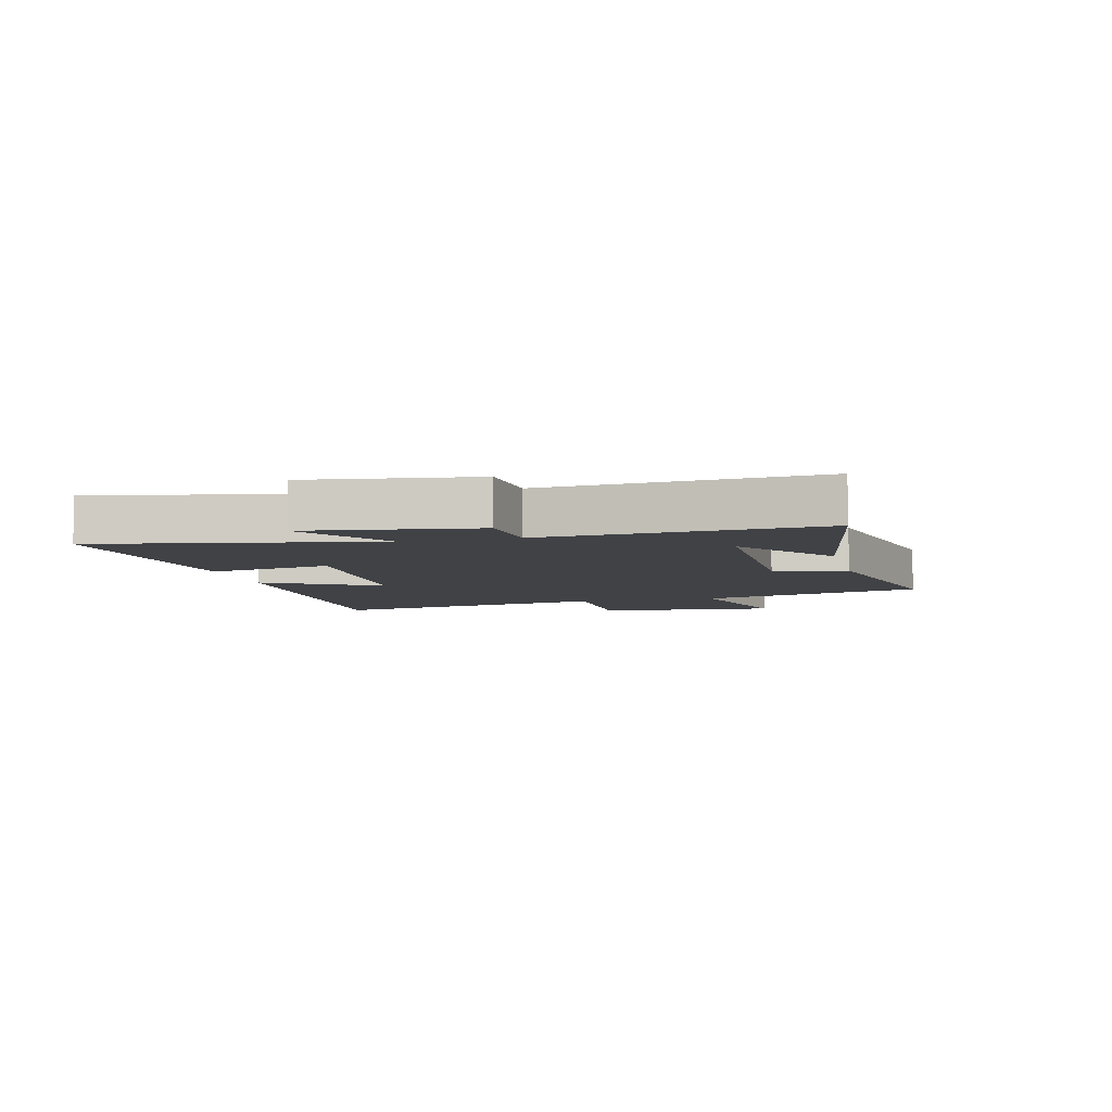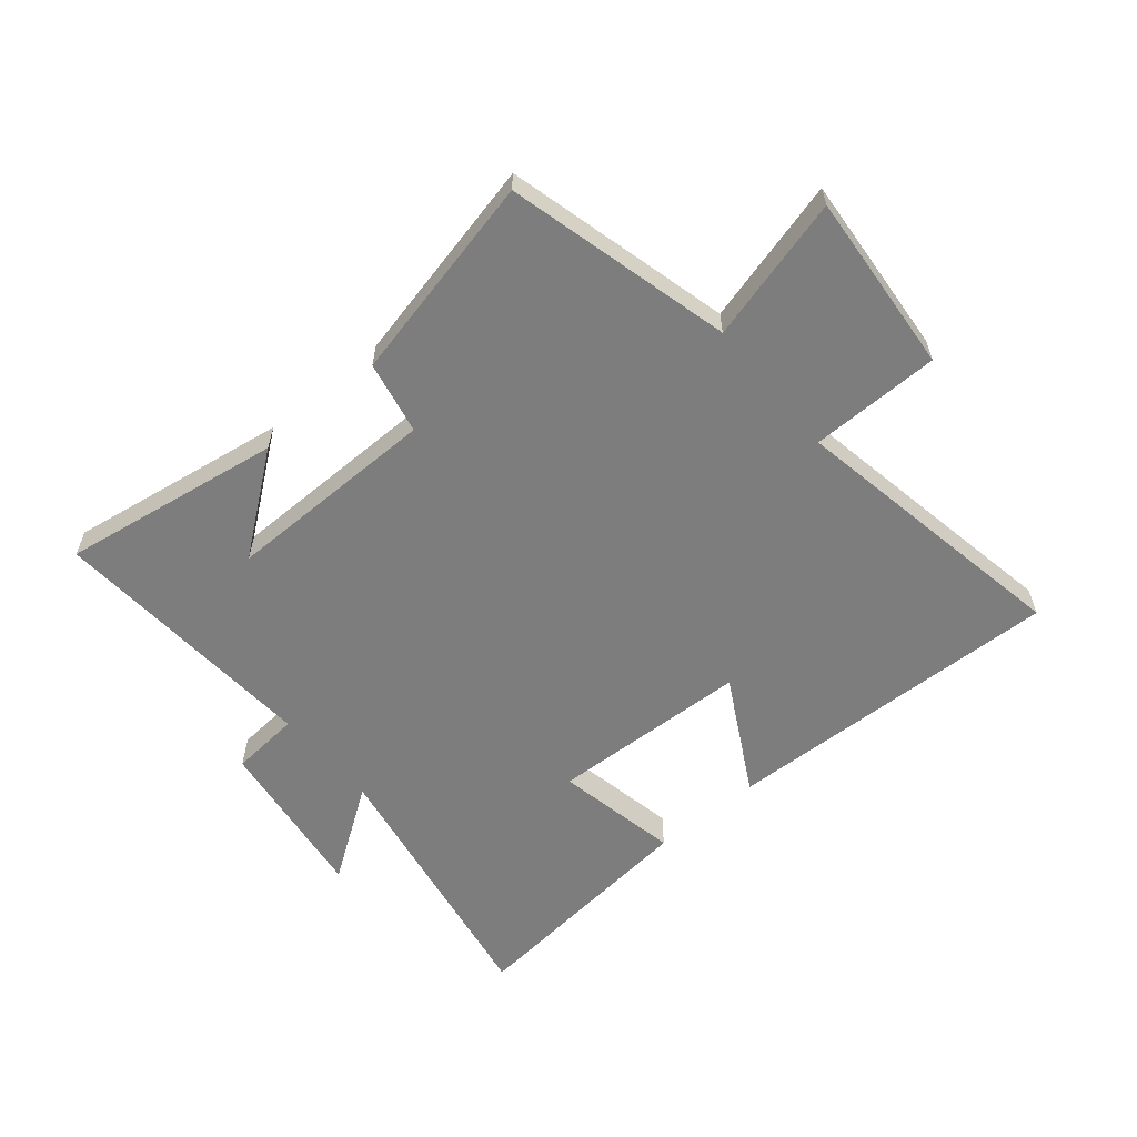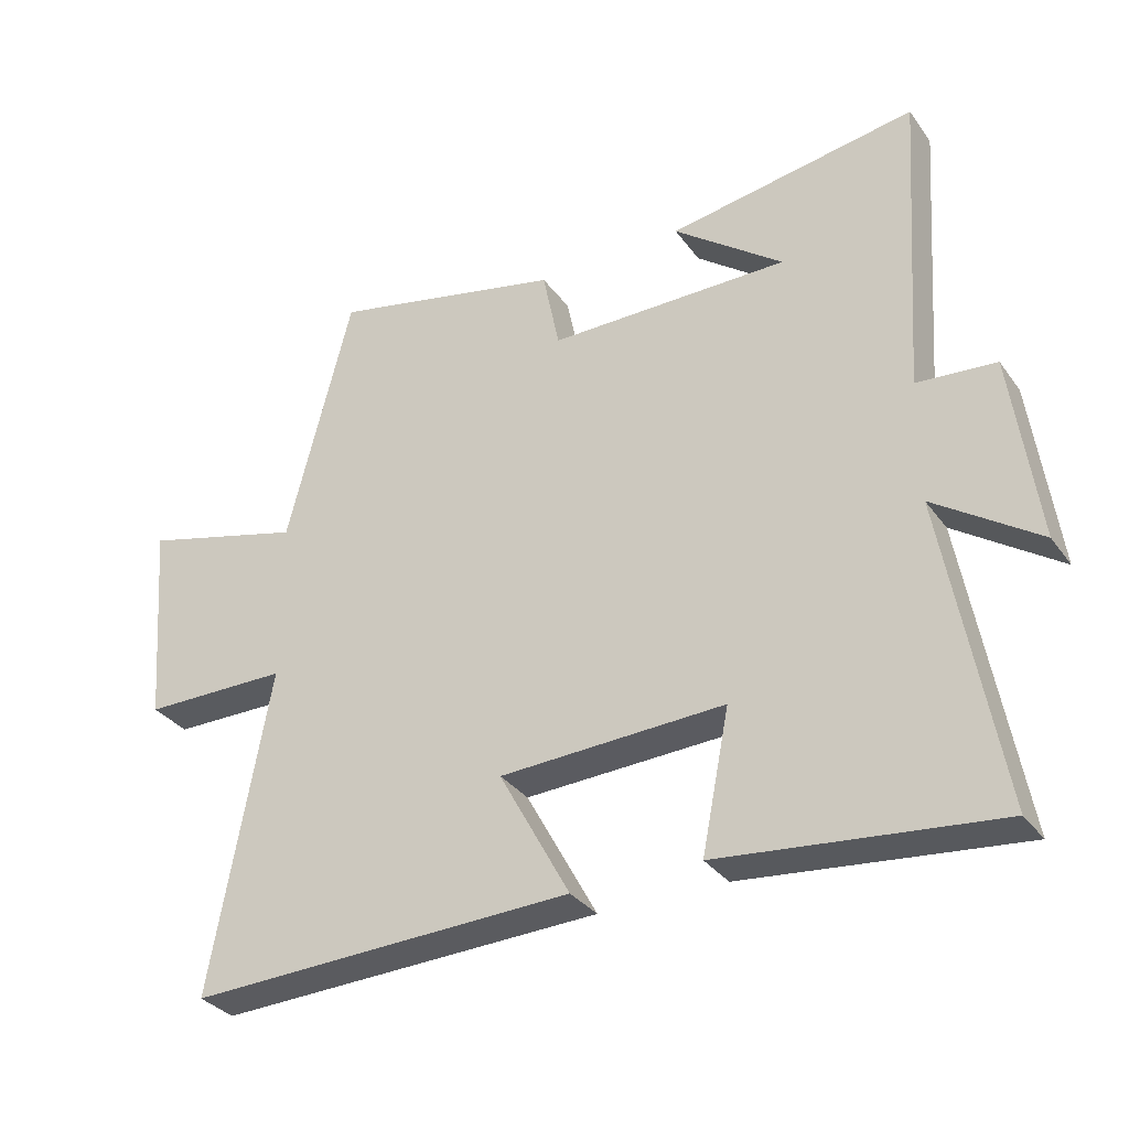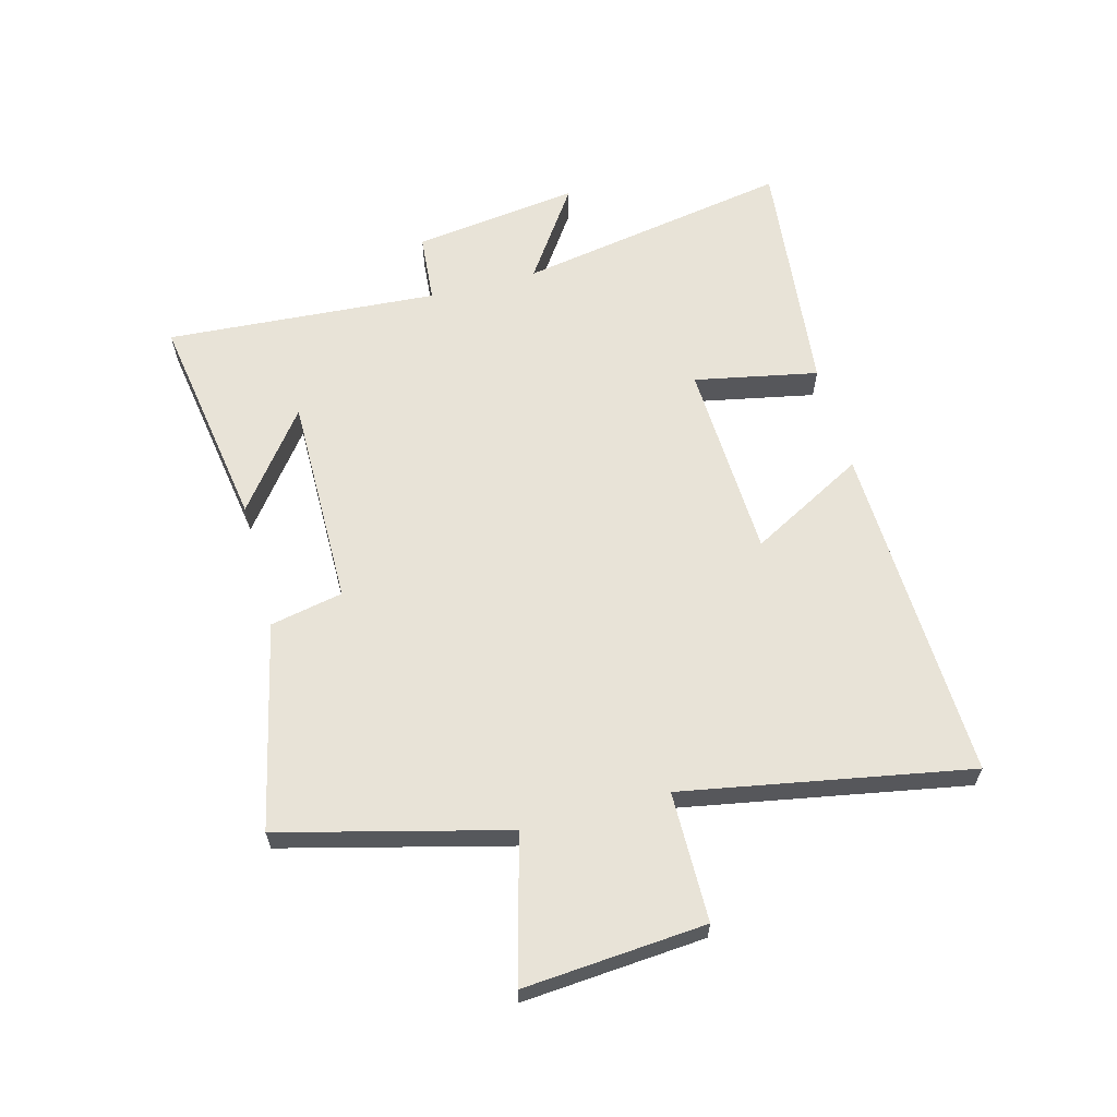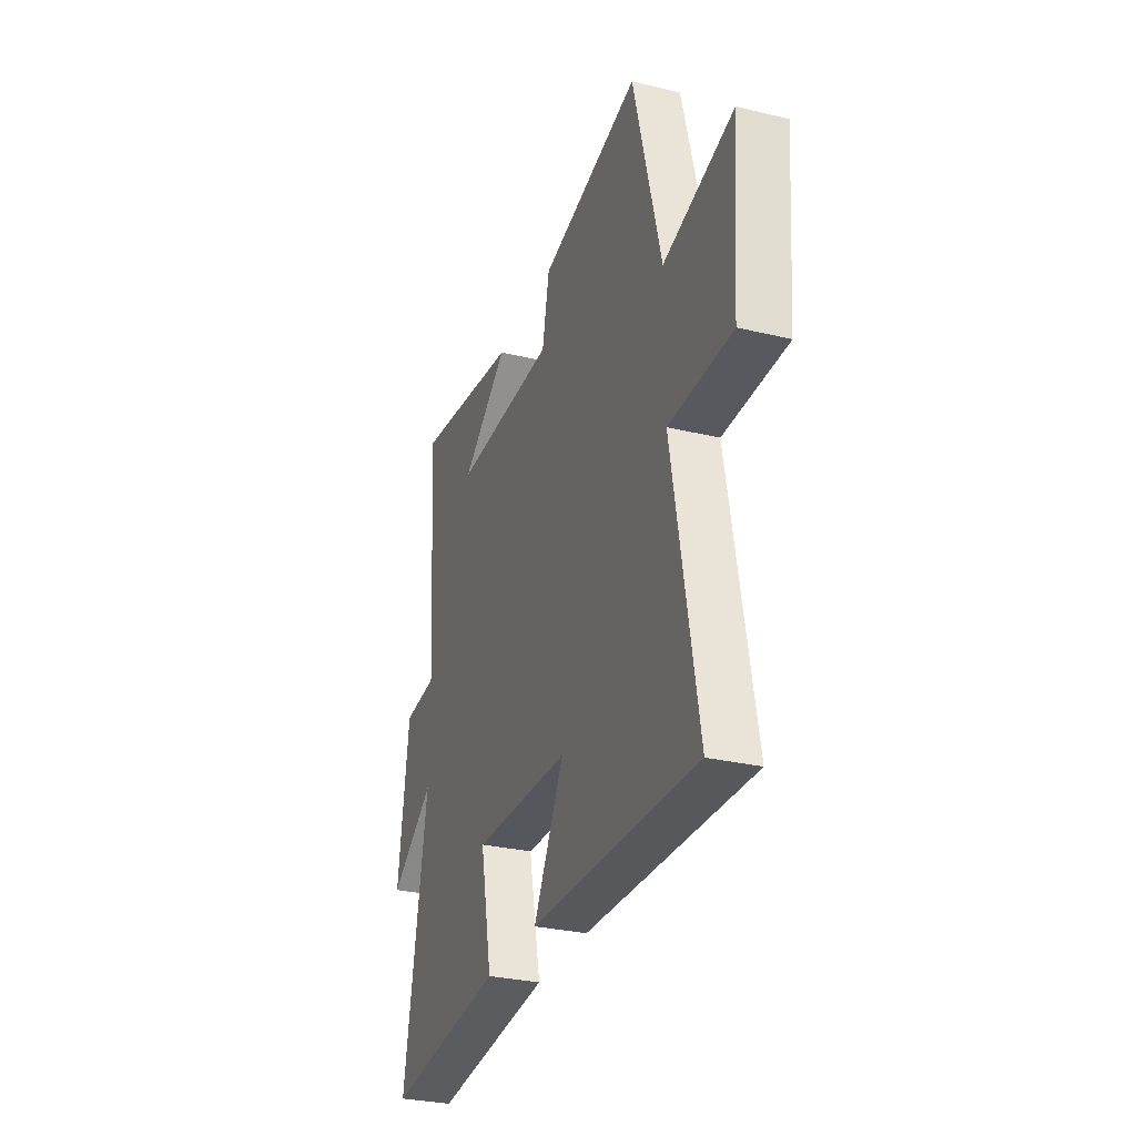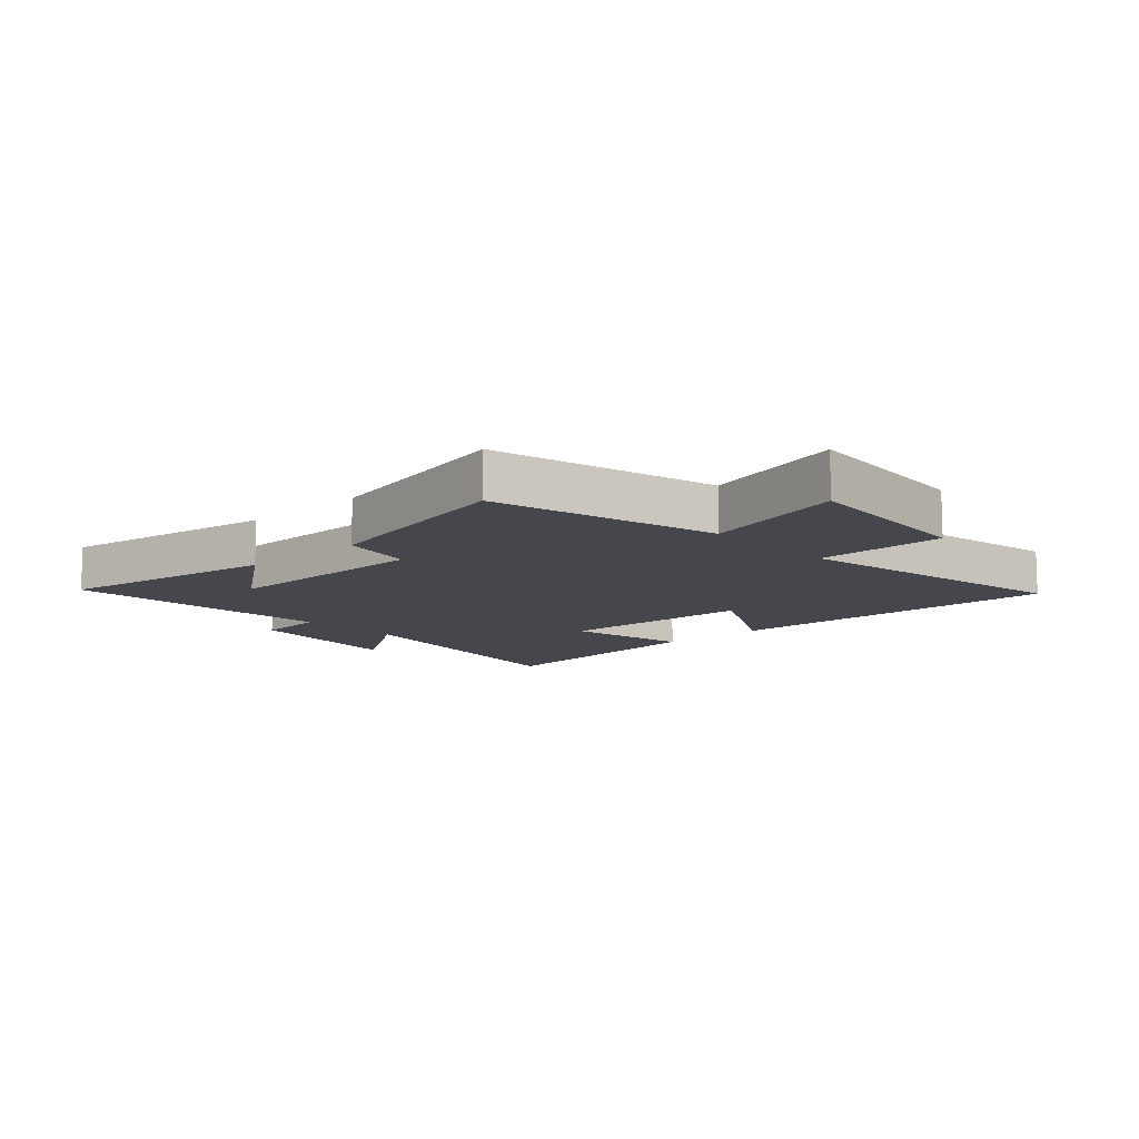
<metadata>
{"format":"obj","ext":"obj","renderer":"f3d","projection":"perspective","resolution":1024,"background":"white","views":[{"elev":-6.3,"azim":-76.2,"up":"+Y"},{"elev":-59.2,"azim":39.9,"up":"+Y"},{"elev":-32.6,"azim":-149.9,"up":"+Z"},{"elev":62.1,"azim":75.1,"up":"+Y"},{"elev":-29.8,"azim":70.6,"up":"+Z"},{"elev":-11.0,"azim":42.7,"up":"+Y"}]}
</metadata>
<code>
v -0.582 0.07 -0.543
v -0.5 0.07 -0.082
v -0.655 0.07 -0.188
v -0.617 0.07 0.092
v -0.5 0.07 0.102
v -0.531 0.07 0.559
v -0.162 0.07 0.5
v -0.325 0.07 0.376
v 0.033 0.07 0.378
v 0.058 0.07 0.5
v 0.404 0.07 0.577
v 0.5 0.07 0.201
v 0.741 0.07 0.265
v 0.717 0.07 -0.039
v 0.5 0.07 -0.041
v 0.587 0.07 -0.52
v 0.015 0.07 -0.5
v 0.12 0.07 -0.307
v -0.214 0.07 -0.293
v -0.173 0.07 -0.5
v -0.582 0 -0.543
v -0.5 0 -0.082
v -0.655 0 -0.188
v -0.617 0 0.092
v -0.5 0 0.102
v -0.531 0 0.559
v -0.162 0 0.5
v -0.325 0 0.376
v 0.033 0 0.378
v 0.058 0 0.5
v 0.404 0 0.577
v 0.5 0 0.201
v 0.741 0 0.265
v 0.717 0 -0.039
v 0.5 0 -0.041
v 0.587 0 -0.52
v 0.015 0 -0.5
v 0.12 0 -0.307
v -0.214 0 -0.293
v -0.173 0 -0.5
f 19 20 1 2
f 18 19 2
f 15 16 17 18
f 15 18 2
f 12 13 14 15
f 11 12 15
f 10 11 15
f 9 10 15
f 8 9 15 2
f 6 7 8
f 5 6 8
f 5 8 2 3
f 3 4 5
f 22 21 40 39
f 22 39 38
f 38 37 36 35
f 22 38 35
f 35 34 33 32
f 35 32 31
f 35 31 30
f 35 30 29
f 22 35 29 28
f 28 27 26
f 28 26 25
f 23 22 28 25
f 25 24 23
f 1 21 22 2
f 2 22 23 3
f 3 23 24 4
f 4 24 25 5
f 5 25 26 6
f 6 26 27 7
f 7 27 28 8
f 8 28 29 9
f 9 29 30 10
f 10 30 31 11
f 11 31 32 12
f 12 32 33 13
f 13 33 34 14
f 14 34 35 15
f 15 35 36 16
f 16 36 37 17
f 17 37 38 18
f 18 38 39 19
f 19 39 40 20
f 20 40 21 1

</code>
